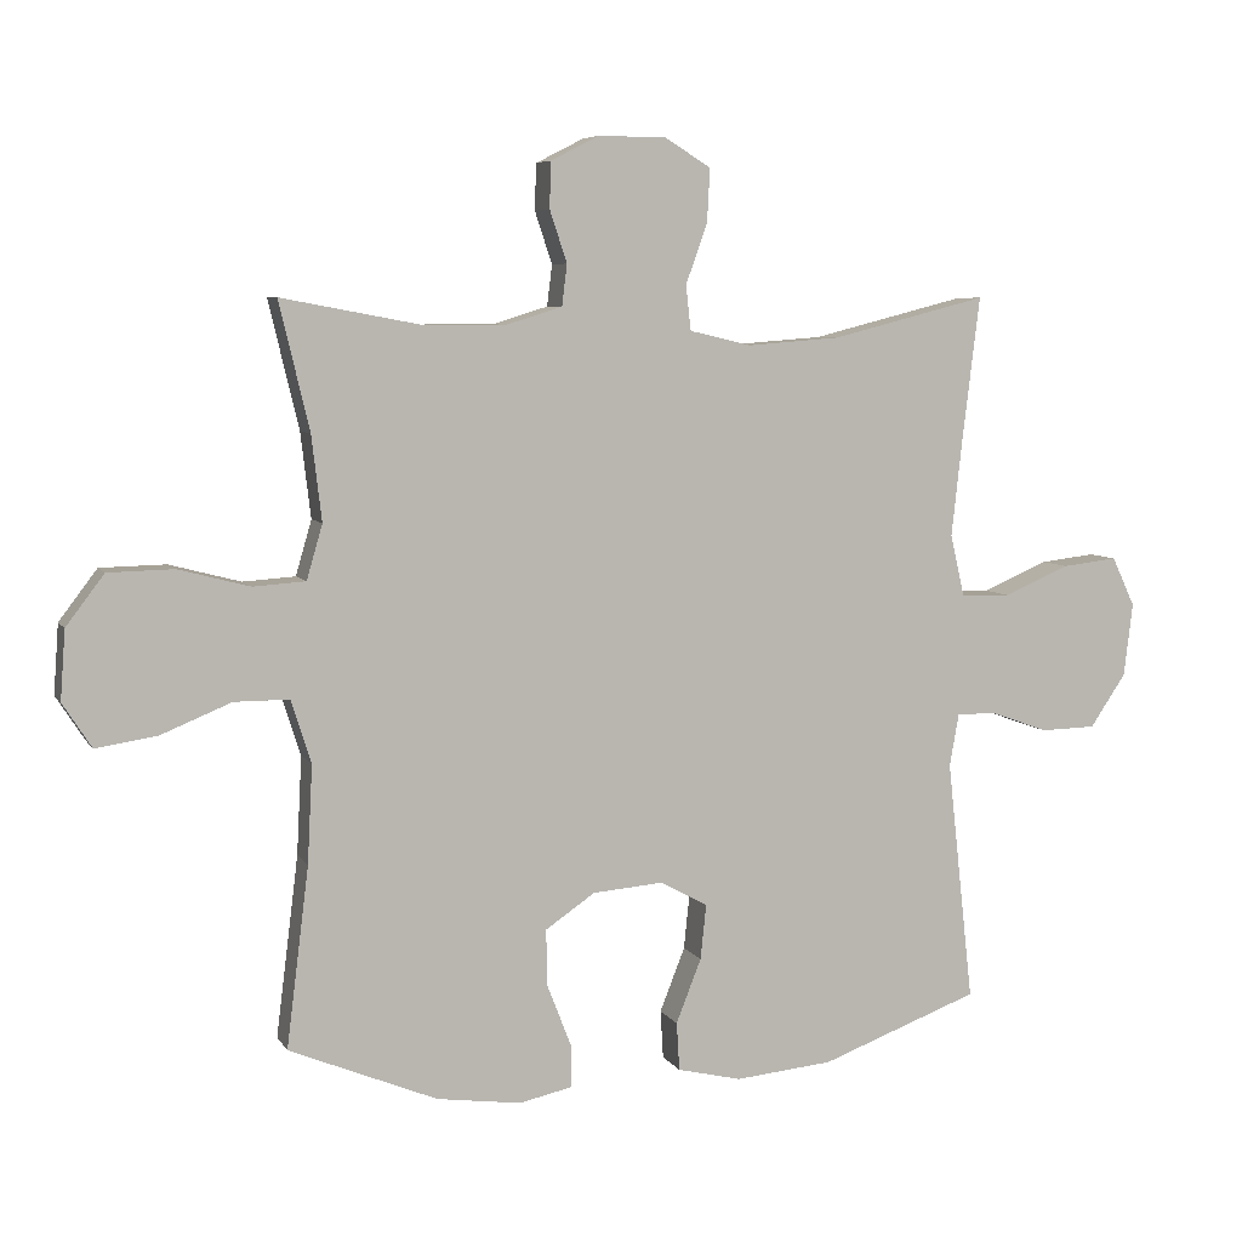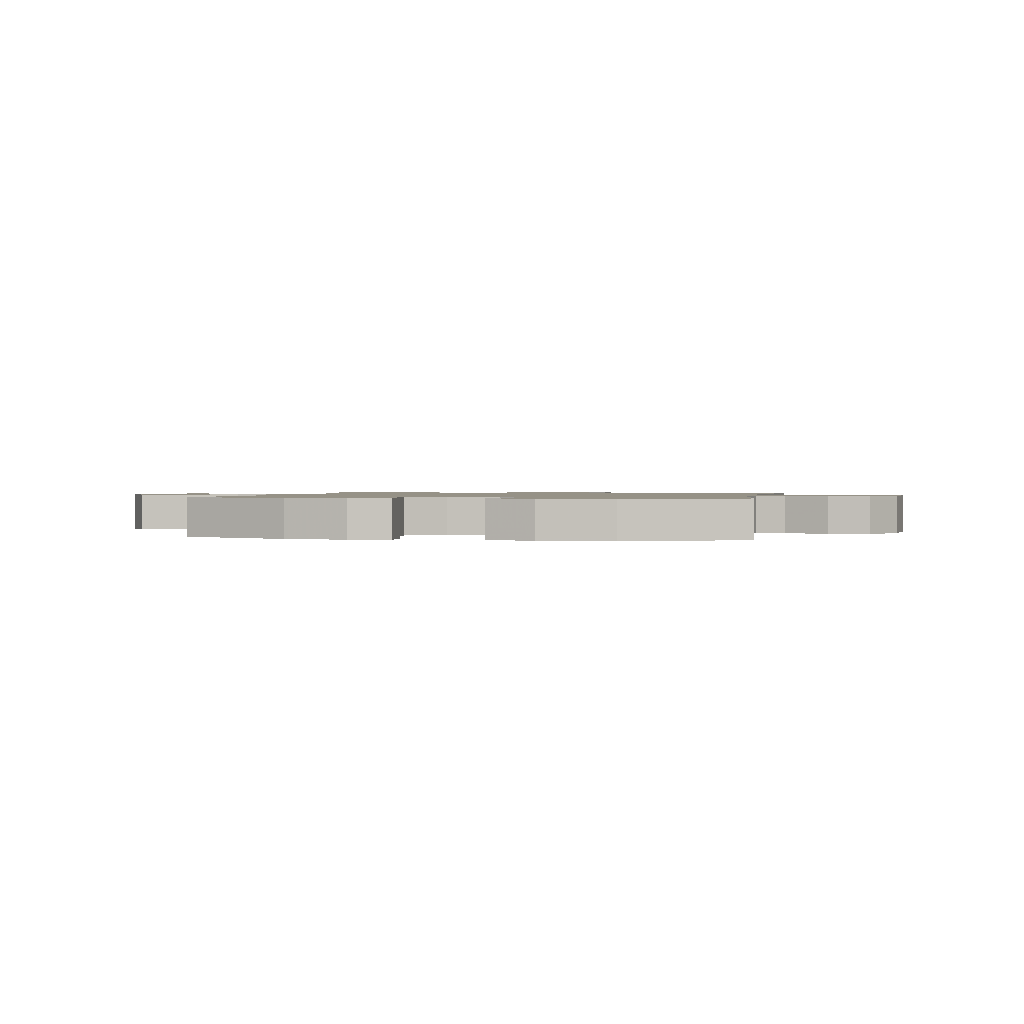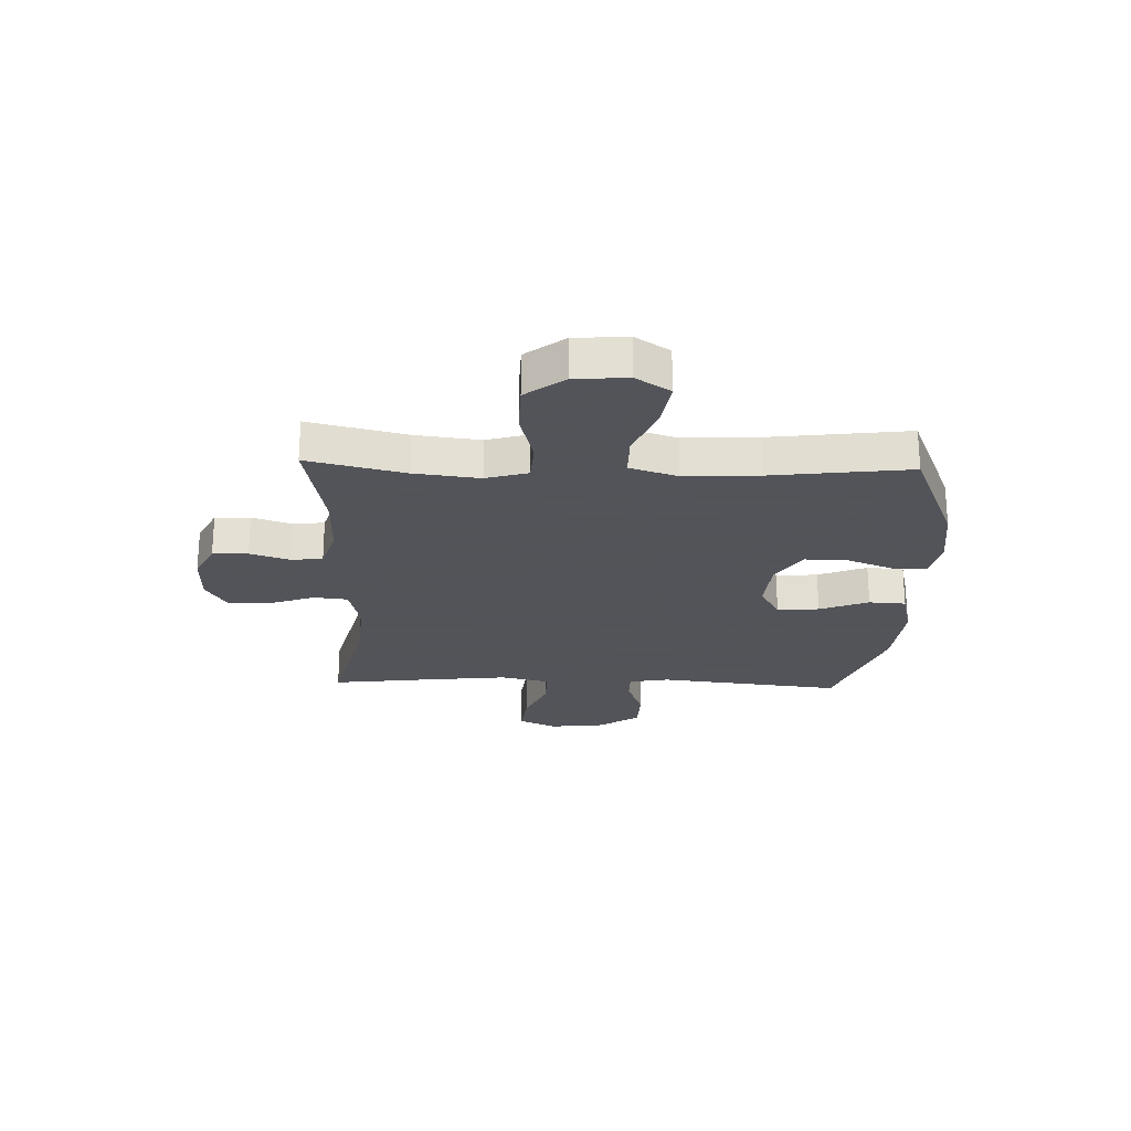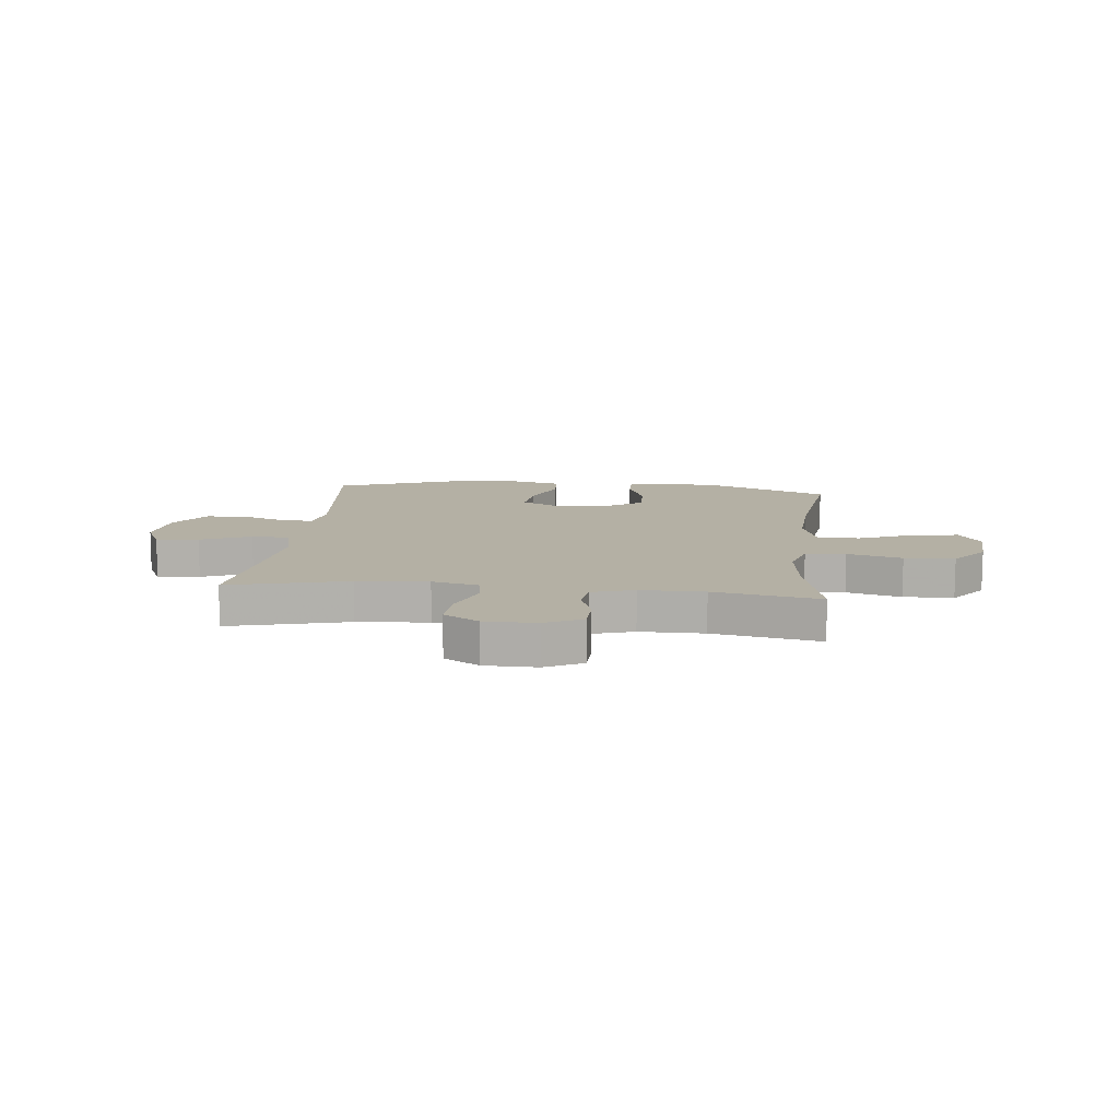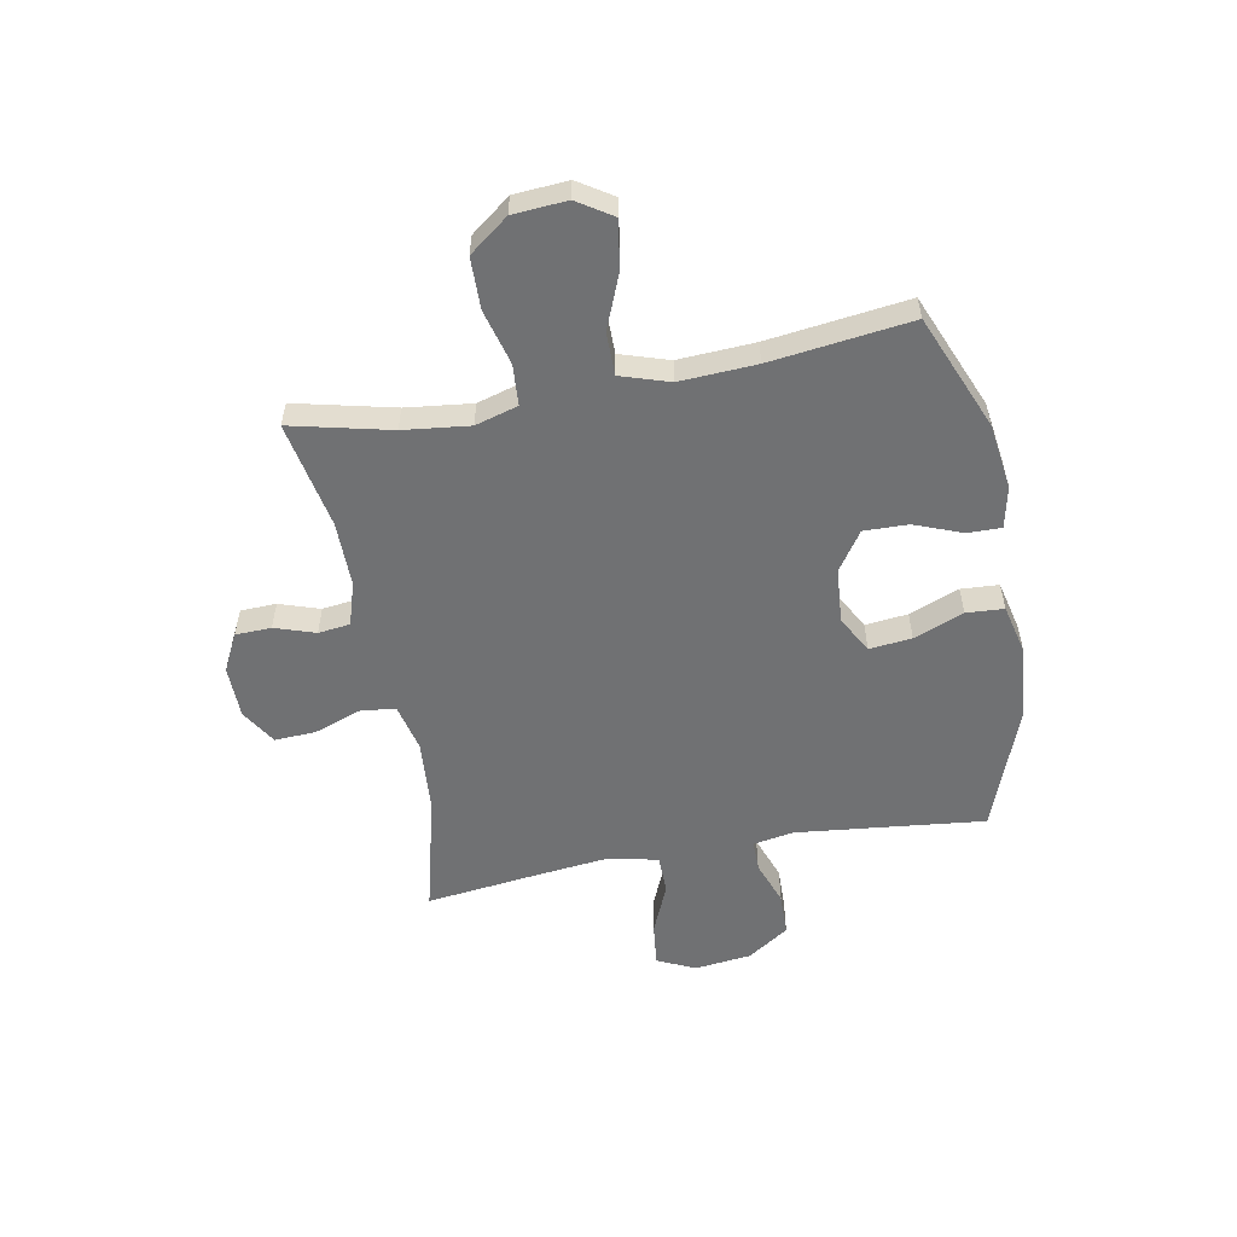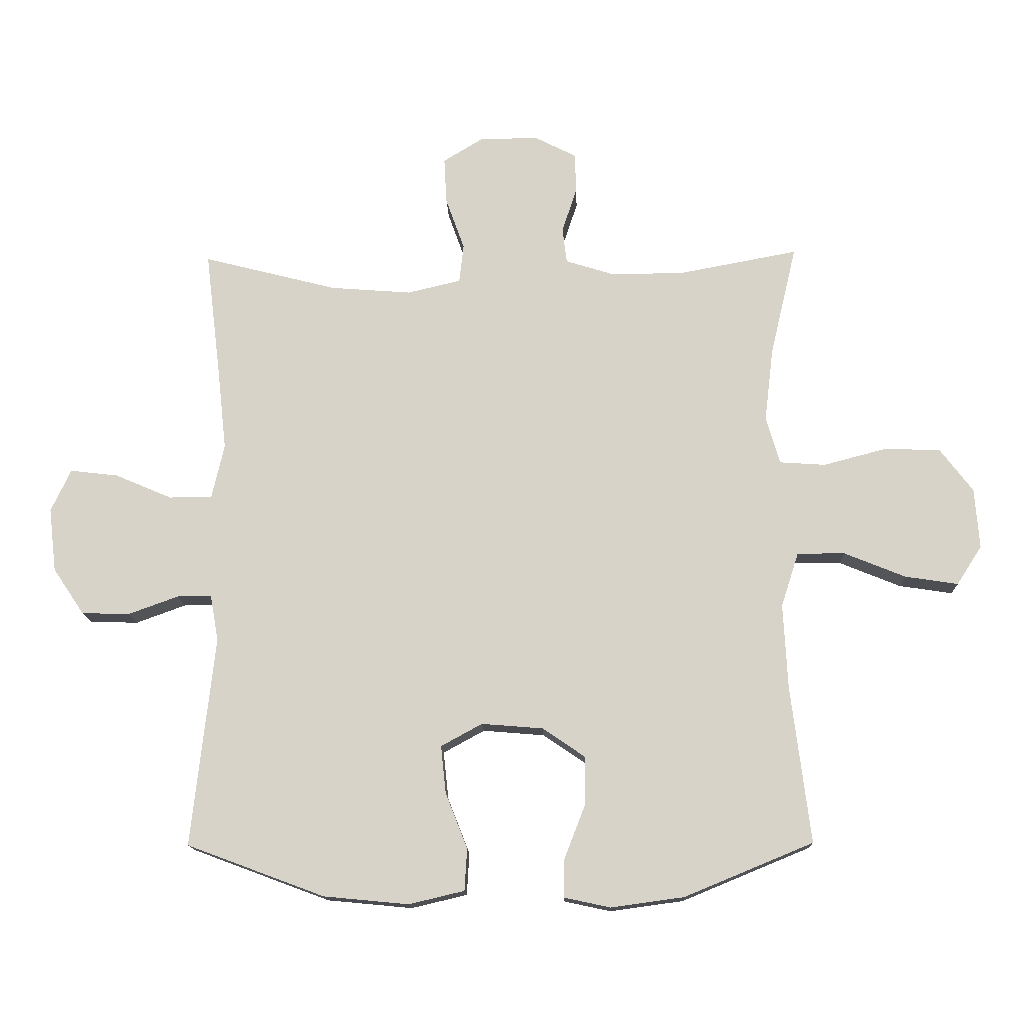
<metadata>
{"format":"obj","ext":"obj","renderer":"f3d","projection":"perspective","resolution":1024,"background":"white","views":[{"elev":6.4,"azim":161.9,"up":"+Z"},{"elev":1.1,"azim":-169.2,"up":"+Y"},{"elev":-23.9,"azim":88.1,"up":"+Y"},{"elev":11.5,"azim":6.2,"up":"+Y"},{"elev":-55.1,"azim":100.7,"up":"+Y"},{"elev":-14.5,"azim":2.0,"up":"+Z"}]}
</metadata>
<code>
v 0.5 0.07 -0.5
v 0.294 0.07 -0.585
v 0.177 0.07 -0.601
v 0.103 0.07 -0.585
v 0.104 0.07 -0.525
v 0.137 0.07 -0.44
v 0.139 0.07 -0.361
v 0.07 0.07 -0.314
v -0.028 0.07 -0.306
v -0.094 0.07 -0.342
v -0.086 0.07 -0.418
v -0.051 0.07 -0.507
v -0.055 0.07 -0.574
v -0.144 0.07 -0.595
v -0.28 0.07 -0.582
v -0.5 0.07 -0.5
v -0.463 0.07 -0.164
v -0.476 0.07 -0.091
v -0.531 0.07 -0.091
v -0.611 0.07 -0.12
v -0.688 0.07 -0.118
v -0.738 0.07 -0.044
v -0.75 0.07 0.058
v -0.718 0.07 0.126
v -0.641 0.07 0.117
v -0.55 0.07 0.078
v -0.481 0.07 0.079
v -0.461 0.07 0.166
v -0.476 0.07 0.302
v -0.5 0.07 0.5
v -0.284 0.07 0.445
v -0.155 0.07 0.435
v -0.069 0.07 0.455
v -0.062 0.07 0.517
v -0.092 0.07 0.601
v -0.096 0.07 0.675
v -0.032 0.07 0.714
v 0.062 0.07 0.715
v 0.129 0.07 0.681
v 0.131 0.07 0.617
v 0.107 0.07 0.545
v 0.114 0.07 0.488
v 0.191 0.07 0.464
v 0.307 0.07 0.464
v 0.5 0.07 0.5
v 0.458 0.07 0.323
v 0.444 0.07 0.205
v 0.466 0.07 0.129
v 0.539 0.07 0.124
v 0.638 0.07 0.15
v 0.729 0.07 0.148
v 0.782 0.07 0.078
v 0.789 0.07 -0.018
v 0.749 0.07 -0.08
v 0.664 0.07 -0.067
v 0.566 0.07 -0.027
v 0.49 0.07 -0.027
v 0.462 0.07 -0.114
v 0.469 0.07 -0.25
v 0.5 0 -0.5
v 0.294 0 -0.585
v 0.177 0 -0.601
v 0.103 0 -0.585
v 0.104 0 -0.525
v 0.137 0 -0.44
v 0.139 0 -0.361
v 0.07 0 -0.314
v -0.028 0 -0.306
v -0.094 0 -0.342
v -0.086 0 -0.418
v -0.051 0 -0.507
v -0.055 0 -0.574
v -0.144 0 -0.595
v -0.28 0 -0.582
v -0.5 0 -0.5
v -0.463 0 -0.164
v -0.476 0 -0.091
v -0.531 0 -0.091
v -0.611 0 -0.12
v -0.688 0 -0.118
v -0.738 0 -0.044
v -0.75 0 0.058
v -0.718 0 0.126
v -0.641 0 0.117
v -0.55 0 0.078
v -0.481 0 0.079
v -0.461 0 0.166
v -0.476 0 0.302
v -0.5 0 0.5
v -0.284 0 0.445
v -0.155 0 0.435
v -0.069 0 0.455
v -0.062 0 0.517
v -0.092 0 0.601
v -0.096 0 0.675
v -0.032 0 0.714
v 0.062 0 0.715
v 0.129 0 0.681
v 0.131 0 0.617
v 0.107 0 0.545
v 0.114 0 0.488
v 0.191 0 0.464
v 0.307 0 0.464
v 0.5 0 0.5
v 0.458 0 0.323
v 0.444 0 0.205
v 0.466 0 0.129
v 0.539 0 0.124
v 0.638 0 0.15
v 0.729 0 0.148
v 0.782 0 0.078
v 0.789 0 -0.018
v 0.749 0 -0.08
v 0.664 0 -0.067
v 0.566 0 -0.027
v 0.49 0 -0.027
v 0.462 0 -0.114
v 0.469 0 -0.25
f 54 55 56
f 53 54 56
f 52 53 56
f 51 52 56
f 50 51 56
f 49 50 56
f 48 49 56 57
f 47 48 57 58
f 44 45 46
f 43 44 46 47
f 47 58 59
f 43 47 59
f 42 43 59
f 39 40 41
f 38 39 41
f 37 38 41
f 36 37 41
f 35 36 41
f 34 35 41
f 33 34 41 42
f 29 30 31
f 28 29 31 32
f 42 59 1
f 33 42 1
f 32 33 1
f 28 32 1
f 27 28 1
f 24 25 26
f 23 24 26
f 22 23 26
f 21 22 26
f 20 21 26
f 19 20 26
f 15 16 17
f 14 15 17
f 13 14 17
f 12 13 17
f 11 12 17
f 10 11 17 18
f 9 10 18
f 8 9 18
f 4 5 6
f 3 4 6
f 2 3 6
f 1 2 6
f 1 6 7
f 27 1 7 8
f 18 19 26 27
f 8 18 27
f 115 114 113
f 115 113 112
f 115 112 111
f 115 111 110
f 115 110 109
f 115 109 108
f 116 115 108 107
f 117 116 107 106
f 105 104 103
f 106 105 103 102
f 118 117 106
f 118 106 102
f 118 102 101
f 100 99 98
f 100 98 97
f 100 97 96
f 100 96 95
f 100 95 94
f 100 94 93
f 101 100 93 92
f 90 89 88
f 91 90 88 87
f 60 118 101
f 60 101 92
f 60 92 91
f 60 91 87
f 60 87 86
f 85 84 83
f 85 83 82
f 85 82 81
f 85 81 80
f 85 80 79
f 85 79 78
f 76 75 74
f 76 74 73
f 76 73 72
f 76 72 71
f 76 71 70
f 77 76 70 69
f 77 69 68
f 77 68 67
f 65 64 63
f 65 63 62
f 65 62 61
f 65 61 60
f 66 65 60
f 67 66 60 86
f 86 85 78 77
f 86 77 67
f 1 60 61 2
f 2 61 62 3
f 3 62 63 4
f 4 63 64 5
f 5 64 65 6
f 6 65 66 7
f 7 66 67 8
f 8 67 68 9
f 9 68 69 10
f 10 69 70 11
f 11 70 71 12
f 12 71 72 13
f 13 72 73 14
f 14 73 74 15
f 15 74 75 16
f 16 75 76 17
f 17 76 77 18
f 18 77 78 19
f 19 78 79 20
f 20 79 80 21
f 21 80 81 22
f 22 81 82 23
f 23 82 83 24
f 24 83 84 25
f 25 84 85 26
f 26 85 86 27
f 27 86 87 28
f 28 87 88 29
f 29 88 89 30
f 30 89 90 31
f 31 90 91 32
f 32 91 92 33
f 33 92 93 34
f 34 93 94 35
f 35 94 95 36
f 36 95 96 37
f 37 96 97 38
f 38 97 98 39
f 39 98 99 40
f 40 99 100 41
f 41 100 101 42
f 42 101 102 43
f 43 102 103 44
f 44 103 104 45
f 45 104 105 46
f 46 105 106 47
f 47 106 107 48
f 48 107 108 49
f 49 108 109 50
f 50 109 110 51
f 51 110 111 52
f 52 111 112 53
f 53 112 113 54
f 54 113 114 55
f 55 114 115 56
f 56 115 116 57
f 57 116 117 58
f 58 117 118 59
f 59 118 60 1

</code>
